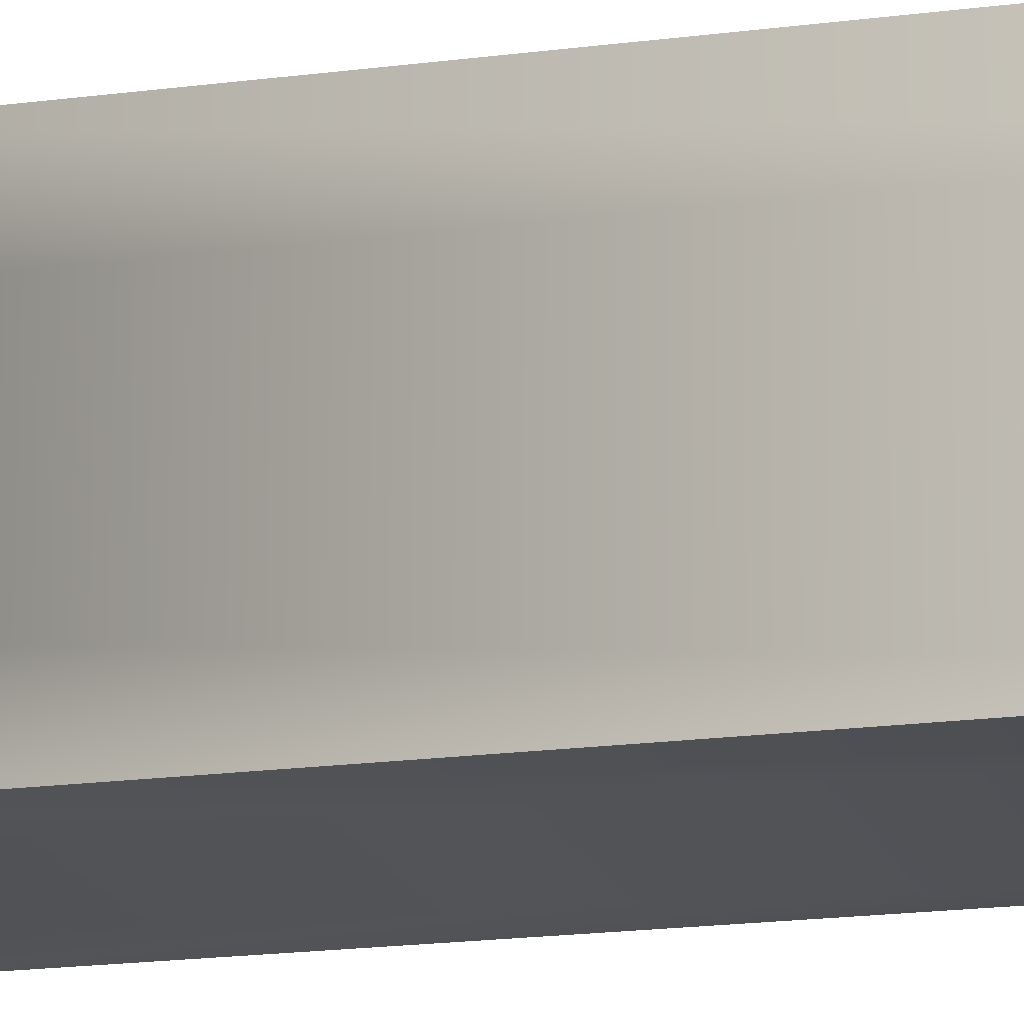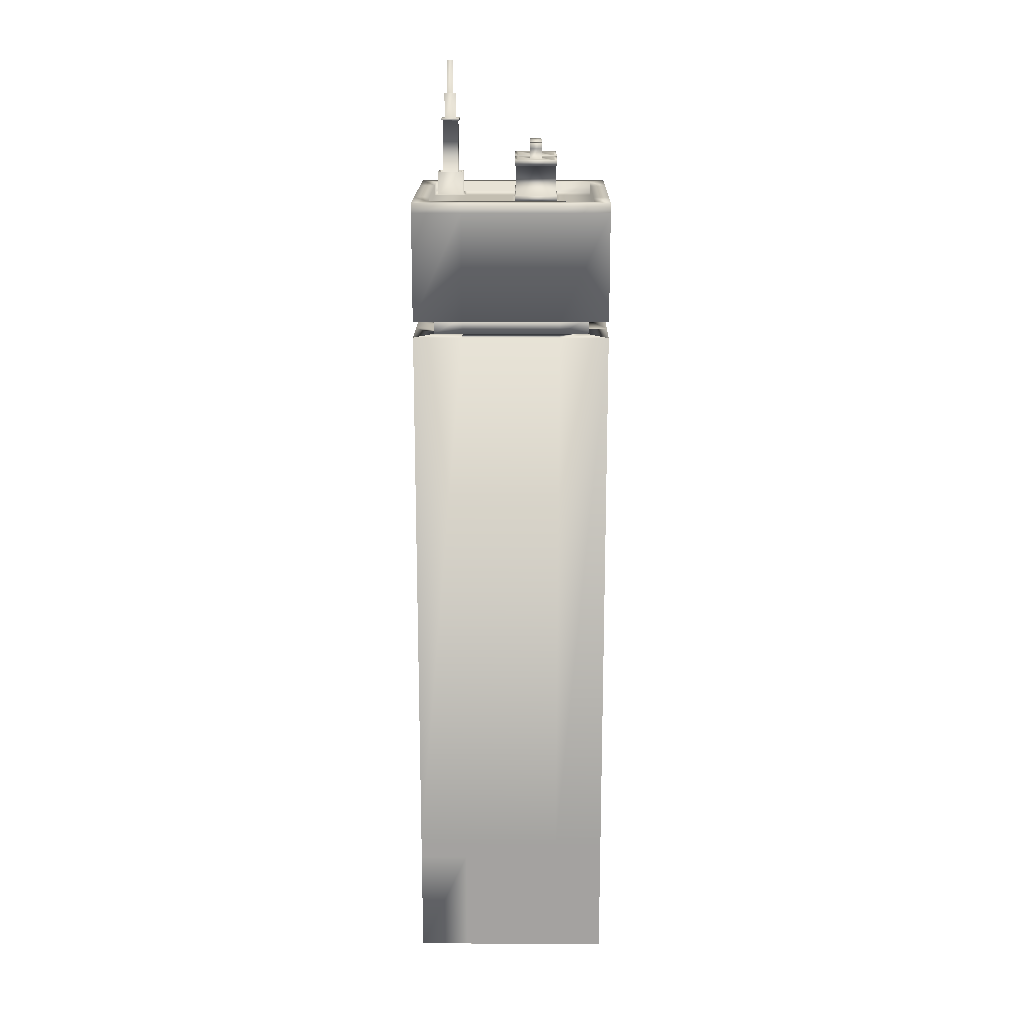
<metadata>
{"format":"obj","ext":"obj","renderer":"f3d","projection":"perspective","resolution":1024,"background":"white","views":[{"elev":-16.6,"azim":-74.1,"up":"+Z"},{"elev":17.2,"azim":-88.5,"up":"+Y"}]}
</metadata>
<code>
v  -36 519.6 74.61
v  -73.04 519.6 75.13
v  -73.04 93.77 75.13
v  -36 93.77 74.61
v  1.046 519.6 74.09
v  1.046 93.77 74.09
v  38.09 519.6 73.57
v  38.09 93.77 73.57
v  75.13 519.6 73.04
v  75.13 93.77 73.04
v  74.61 519.6 36
v  74.61 93.77 36
v  74.09 519.6 -1.046
v  74.09 93.77 -1.046
v  73.57 519.6 -38.09
v  73.57 93.77 -38.09
v  73.04 519.6 -75.13
v  73.04 93.77 -75.13
v  36 519.6 -74.61
v  36 93.77 -74.61
v  -1.046 519.6 -74.09
v  -1.046 93.77 -74.09
v  -38.09 519.6 -73.56
v  -38.09 93.77 -73.56
v  -75.13 519.6 -73.04
v  -75.13 93.77 -73.04
v  -74.61 519.6 -36
v  -74.61 93.77 -36
v  -74.09 519.6 1.046
v  -74.09 93.77 1.046
v  -73.57 519.6 38.09
v  -73.57 93.77 38.09
v  -36.52 613.4 37.57
v  -61.86 613.4 37.92
v  -61.5 613.4 63.26
v  -36.16 613.4 62.9
v  0.5228 613.4 37.04
v  0.8806 613.4 62.38
v  37.57 613.4 36.52
v  37.92 613.4 61.86
v  62.9 613.4 36.16
v  63.26 613.4 61.5
v  -37.04 613.4 0.5228
v  -62.38 613.4 0.8803
v  -13.95 659.5 14.35
v  -22.69 659.5 14.47
v  -22.57 659.5 23.22
v  -13.83 659.5 23.09
v  23.09 659.5 13.83
v  14.35 659.5 13.95
v  14.47 659.5 22.69
v  23.22 659.5 22.57
v  62.38 613.4 -0.8804
v  37.04 613.4 -0.5228
v  -37.57 613.4 -36.52
v  -62.9 613.4 -36.16
v  -0.523 613.4 -37.04
v  0 613.4 -0
v  36.52 613.4 -37.57
v  61.86 613.4 -37.92
v  -37.92 613.4 -61.86
v  -63.26 613.4 -61.5
v  -0.8801 613.4 -62.38
v  36.16 613.4 -62.9
v  51.13 717.5 -52.59
v  46.83 717.5 -52.53
v  46.89 717.5 -48.24
v  51.19 717.5 -48.3
v  -37.57 -0.0366 -36.52
v  -74.61 -0.0366 -36
v  -75.13 -0.0366 -73.04
v  -38.09 -0.0366 -73.56
v  -0.523 -0.0366 -37.04
v  -1.046 -0.0366 -74.09
v  36.52 -0.0366 -37.57
v  36 -0.0366 -74.61
v  73.57 -0.0366 -38.09
v  73.04 -0.0366 -75.13
v  -37.04 -0.0366 0.5228
v  -74.09 -0.0366 1.046
v  0 -0.0366 -0
v  37.04 -0.0366 -0.5228
v  74.09 -0.0366 -1.046
v  -36.52 -0.0366 37.57
v  -73.57 -0.0366 38.09
v  0.5228 -0.0366 37.04
v  37.57 -0.0366 36.52
v  74.61 -0.0366 36
v  -36 -0.0366 74.61
v  -73.04 -0.0366 75.13
v  1.046 -0.0366 74.09
v  38.09 -0.0366 73.57
v  75.13 -0.0366 73.04
v  -36 81.47 74.61
v  -73.04 81.47 75.13
v  -73.04 531.9 75.13
v  -36 531.9 74.61
v  -36 613.4 74.61
v  -73.04 613.4 75.13
v  1.046 81.47 74.09
v  1.046 531.9 74.09
v  1.046 613.4 74.09
v  38.09 81.47 73.57
v  38.09 531.9 73.57
v  38.09 613.4 73.57
v  75.13 81.47 73.04
v  75.13 531.9 73.04
v  75.13 613.4 73.04
v  74.61 81.47 36
v  74.61 531.9 36
v  74.61 613.4 36
v  74.09 81.47 -1.046
v  74.09 531.9 -1.046
v  74.09 613.4 -1.046
v  73.57 81.47 -38.09
v  73.57 531.9 -38.09
v  73.57 613.4 -38.09
v  73.04 81.47 -75.13
v  73.04 531.9 -75.13
v  73.04 613.4 -75.13
v  36 81.47 -74.61
v  36 531.9 -74.61
v  36 613.4 -74.61
v  -1.046 81.47 -74.09
v  -1.046 531.9 -74.09
v  -1.046 613.4 -74.09
v  -38.09 81.47 -73.56
v  -38.09 531.9 -73.56
v  -38.09 613.4 -73.56
v  -75.13 81.47 -73.04
v  -75.13 531.9 -73.04
v  -75.13 613.4 -73.04
v  -74.61 81.47 -36
v  -74.61 531.9 -36
v  -74.61 613.4 -36
v  -74.09 81.47 1.046
v  -74.09 531.9 1.046
v  -74.09 613.4 1.046
v  -73.57 81.47 38.09
v  -73.57 531.9 38.09
v  -73.57 613.4 38.09
v  -58.36 519.6 60.03
v  -36.21 519.6 59.72
v  -36.21 531.9 59.72
v  -58.36 531.9 60.03
v  0.8354 519.6 59.2
v  0.8354 531.9 59.2
v  37.88 519.6 58.67
v  37.88 531.9 58.67
v  60.03 519.6 58.36
v  60.03 531.9 58.36
v  59.72 519.6 36.21
v  59.72 531.9 36.21
v  59.2 519.6 -0.8354
v  59.2 531.9 -0.8354
v  58.67 519.6 -37.88
v  58.67 531.9 -37.88
v  58.36 519.6 -60.03
v  58.36 531.9 -60.03
v  36.21 519.6 -59.72
v  36.21 531.9 -59.72
v  -0.8354 519.6 -59.2
v  -0.8354 531.9 -59.2
v  -37.88 519.6 -58.67
v  -37.88 531.9 -58.67
v  -60.03 519.6 -58.36
v  -60.03 531.9 -58.36
v  -59.72 519.6 -36.21
v  -59.72 531.9 -36.21
v  -59.2 519.6 0.8354
v  -59.2 531.9 0.8354
v  -58.67 519.6 37.88
v  -58.67 531.9 37.88
v  -58.29 531.9 59.96
v  -36.21 531.9 59.64
v  -36.21 519.6 59.64
v  -58.29 519.6 59.96
v  0.8343 531.9 59.12
v  0.8343 519.6 59.12
v  37.88 531.9 58.6
v  37.88 519.6 58.6
v  59.96 531.9 58.29
v  59.96 519.6 58.29
v  59.64 531.9 36.21
v  59.64 519.6 36.21
v  59.12 531.9 -0.8343
v  59.12 519.6 -0.8343
v  58.6 531.9 -37.88
v  58.6 519.6 -37.88
v  58.29 531.9 -59.96
v  58.29 519.6 -59.96
v  36.21 531.9 -59.64
v  36.21 519.6 -59.64
v  -0.8346 531.9 -59.12
v  -0.8346 519.6 -59.12
v  -37.88 531.9 -58.6
v  -37.88 519.6 -58.6
v  -59.96 531.9 -58.29
v  -59.96 519.6 -58.29
v  -59.65 531.9 -36.21
v  -59.65 519.6 -36.21
v  -59.12 531.9 0.8343
v  -59.12 519.6 0.8343
v  -58.6 531.9 37.88
v  -58.6 519.6 37.88
v  -36.16 620.7 62.9
v  -61.5 620.7 63.26
v  -73.04 620.7 75.13
v  -36 620.7 74.61
v  -61.86 620.7 37.92
v  -73.57 620.7 38.09
v  0.8806 620.7 62.38
v  1.046 620.7 74.09
v  37.92 620.7 61.86
v  38.09 620.7 73.57
v  63.26 620.7 61.5
v  75.13 620.7 73.04
v  62.9 620.7 36.16
v  74.61 620.7 36
v  -62.38 620.7 0.8803
v  -74.09 620.7 1.046
v  62.38 620.7 -0.8804
v  74.09 620.7 -1.046
v  -62.9 620.7 -36.16
v  -74.61 620.7 -36
v  61.86 620.7 -37.92
v  73.57 620.7 -38.09
v  -63.26 620.7 -61.5
v  -37.92 620.7 -61.86
v  -38.09 620.7 -73.56
v  -75.13 620.7 -73.04
v  -0.8801 620.7 -62.38
v  -1.046 620.7 -74.09
v  36.16 620.7 -62.9
v  36 620.7 -74.61
v  61.5 620.7 -63.26
v  73.04 620.7 -75.13
v  61.5 613.4 -63.26
v  -4.135 613.4 32.52
v  -31.99 613.4 32.91
v  -4.529 613.4 4.658
v  -32.39 613.4 5.051
v  32.91 613.4 31.99
v  5.051 613.4 32.39
v  32.52 613.4 4.136
v  4.658 613.4 4.529
v  -4.135 616.7 32.52
v  -31.99 616.7 32.91
v  -4.529 616.7 4.658
v  -32.39 616.7 5.051
v  32.91 616.7 31.99
v  5.051 616.7 32.39
v  32.52 616.7 4.136
v  4.658 616.7 4.529
v  -1.881 621.1 34.71
v  -34.18 621.1 35.16
v  -34.18 616.7 35.16
v  -1.881 616.7 34.71
v  -2.337 621.1 2.404
v  -2.337 616.7 2.404
v  -34.64 621.1 2.86
v  -34.64 616.7 2.86
v  35.16 621.1 34.18
v  2.86 621.1 34.64
v  2.86 616.7 34.64
v  35.16 616.7 34.18
v  34.71 621.1 1.881
v  34.71 616.7 1.881
v  2.404 621.1 2.337
v  2.404 616.7 2.337
v  -34.18 648 35.16
v  -1.881 648 34.71
v  -4.135 648 32.52
v  -31.99 648 32.91
v  -2.337 648 2.404
v  -4.529 648 4.658
v  -34.64 648 2.86
v  -32.39 648 5.051
v  2.86 648 34.64
v  35.16 648 34.18
v  32.91 648 31.99
v  5.051 648 32.39
v  34.71 648 1.881
v  32.52 648 4.136
v  2.404 648 2.337
v  4.658 648 4.529
v  -2.933 644 33.68
v  -33.16 644 34.11
v  -33.16 621.1 34.11
v  -2.933 621.1 33.68
v  -3.36 644 3.456
v  -3.36 621.1 3.456
v  -33.59 644 3.883
v  -33.59 621.1 3.883
v  34.11 644 33.16
v  3.883 644 33.59
v  3.883 621.1 33.59
v  34.11 621.1 33.16
v  33.68 644 2.933
v  33.68 621.1 2.933
v  3.456 644 3.36
v  3.456 621.1 3.36
v  -34.18 644 35.16
v  -1.881 644 34.71
v  -2.337 644 2.404
v  -34.64 644 2.86
v  2.86 644 34.64
v  35.16 644 34.18
v  34.71 644 1.881
v  2.404 644 2.337
v  59.3 613.4 -40.41
v  39 613.4 -40.12
v  59.02 613.4 -60.71
v  38.72 613.4 -60.42
v  59.3 630.9 -40.41
v  39 630.9 -40.12
v  59.02 630.9 -60.71
v  38.72 630.9 -60.42
v  57.28 630.9 -42.38
v  40.98 630.9 -42.15
v  57.05 630.9 -58.68
v  40.75 630.9 -58.45
v  57.28 624.2 -42.38
v  40.98 624.2 -42.15
v  57.05 624.2 -58.68
v  40.75 624.2 -58.45
v  56.22 624.2 -43.4
v  42 624.2 -43.2
v  56.02 624.2 -57.63
v  41.8 624.2 -57.43
v  55.17 671.3 -44.42
v  43.02 671.3 -44.25
v  43.02 625.9 -44.25
v  55.17 625.9 -44.42
v  55 671.3 -56.58
v  55 625.9 -56.58
v  42.85 671.3 -56.4
v  42.85 625.9 -56.4
v  53.52 673 -46.03
v  44.63 673 -45.91
v  42 673 -43.2
v  56.22 673 -43.4
v  53.39 673 -54.92
v  56.02 673 -57.63
v  44.5 673 -54.8
v  41.8 673 -57.43
v  53.52 692.1 -46.03
v  44.63 692.1 -45.91
v  53.39 692.1 -54.92
v  44.5 692.1 -54.8
v  51.19 692.1 -48.3
v  46.89 692.1 -48.24
v  51.13 692.1 -52.59
v  46.83 692.1 -52.53
v  56.22 625.9 -43.4
v  42 625.9 -43.2
v  42 671.3 -43.2
v  56.22 671.3 -43.4
v  56.02 625.9 -57.63
v  56.02 671.3 -57.63
v  41.8 625.9 -57.43
v  41.8 671.3 -57.43
v  -13.83 648 23.09
v  -22.57 648 23.22
v  -13.95 648 14.35
v  -22.69 648 14.47
v  23.22 648 22.57
v  14.47 648 22.69
v  23.09 648 13.83
v  14.35 648 13.95
v  -13.83 655.6 23.09
v  -22.57 655.6 23.22
v  -13.95 655.6 14.35
v  -22.69 655.6 14.47
v  23.22 655.6 22.57
v  14.47 655.6 22.69
v  23.09 655.6 13.83
v  14.35 655.6 13.95
v  -14.35 659.5 23.1
v  -14.47 659.5 14.36
v  -14.47 655.6 14.36
v  -14.35 655.6 23.1
o Highr1
g Highr1
f 1 2 3
f 4 1 3
f 5 1 4
f 6 5 4
f 7 5 6
f 8 7 6
f 9 7 8
f 10 9 8
f 11 9 10
f 12 11 10
f 13 11 12
f 14 13 12
f 15 13 14
f 16 15 14
f 17 15 16
f 18 17 16
f 19 17 18
f 20 19 18
f 21 19 20
f 22 21 20
f 23 21 22
f 24 23 22
f 25 23 24
f 26 25 24
f 27 25 26
f 28 27 26
f 29 27 28
f 30 29 28
f 31 29 30
f 32 31 30
f 2 31 32
f 3 2 32
f 33 34 35
f 36 33 35
f 37 33 36
f 38 37 36
f 39 37 38
f 40 39 38
f 41 39 40
f 42 41 40
f 43 44 34
f 33 43 34
f 45 46 47
f 48 45 47
f 49 50 51
f 52 49 51
f 53 54 39
f 41 53 39
f 55 56 44
f 43 55 44
f 57 55 43
f 58 57 43
f 59 57 58
f 54 59 58
f 60 59 54
f 53 60 54
f 61 62 56
f 55 61 56
f 63 61 55
f 57 63 55
f 64 63 57
f 59 64 57
f 65 66 67
f 68 65 67
f 69 70 71
f 72 69 71
f 73 69 72
f 74 73 72
f 75 73 74
f 76 75 74
f 77 75 76
f 78 77 76
f 79 80 70
f 69 79 70
f 81 79 69
f 73 81 69
f 82 81 73
f 75 82 73
f 83 82 75
f 77 83 75
f 84 85 80
f 79 84 80
f 86 84 79
f 81 86 79
f 87 86 81
f 82 87 81
f 88 87 82
f 83 88 82
f 89 90 85
f 84 89 85
f 91 89 84
f 86 91 84
f 92 91 86
f 87 92 86
f 93 92 87
f 88 93 87
f 94 95 90
f 89 94 90
f 96 97 98
f 99 96 98
f 100 94 89
f 91 100 89
f 97 101 102
f 98 97 102
f 103 100 91
f 92 103 91
f 101 104 105
f 102 101 105
f 106 103 92
f 93 106 92
f 104 107 108
f 105 104 108
f 109 106 93
f 88 109 93
f 107 110 111
f 108 107 111
f 112 109 88
f 83 112 88
f 110 113 114
f 111 110 114
f 115 112 83
f 77 115 83
f 113 116 117
f 114 113 117
f 118 115 77
f 78 118 77
f 116 119 120
f 117 116 120
f 121 118 78
f 76 121 78
f 119 122 123
f 120 119 123
f 124 121 76
f 74 124 76
f 122 125 126
f 123 122 126
f 127 124 74
f 72 127 74
f 125 128 129
f 126 125 129
f 130 127 72
f 71 130 72
f 128 131 132
f 129 128 132
f 133 130 71
f 70 133 71
f 131 134 135
f 132 131 135
f 136 133 70
f 80 136 70
f 134 137 138
f 135 134 138
f 139 136 80
f 85 139 80
f 137 140 141
f 138 137 141
f 95 139 85
f 90 95 85
f 140 96 99
f 141 140 99
f 4 3 95
f 94 4 95
f 142 143 144
f 145 142 144
f 6 4 94
f 100 6 94
f 143 146 147
f 144 143 147
f 8 6 100
f 103 8 100
f 146 148 149
f 147 146 149
f 10 8 103
f 106 10 103
f 148 150 151
f 149 148 151
f 12 10 106
f 109 12 106
f 150 152 153
f 151 150 153
f 14 12 109
f 112 14 109
f 152 154 155
f 153 152 155
f 16 14 112
f 115 16 112
f 154 156 157
f 155 154 157
f 18 16 115
f 118 18 115
f 156 158 159
f 157 156 159
f 20 18 118
f 121 20 118
f 158 160 161
f 159 158 161
f 22 20 121
f 124 22 121
f 160 162 163
f 161 160 163
f 24 22 124
f 127 24 124
f 162 164 165
f 163 162 165
f 26 24 127
f 130 26 127
f 164 166 167
f 165 164 167
f 28 26 130
f 133 28 130
f 166 168 169
f 167 166 169
f 30 28 133
f 136 30 133
f 168 170 171
f 169 168 171
f 32 30 136
f 139 32 136
f 170 172 173
f 171 170 173
f 3 32 139
f 95 3 139
f 172 142 145
f 173 172 145
f 174 175 97
f 96 174 97
f 176 177 2
f 1 176 2
f 175 178 101
f 97 175 101
f 179 176 1
f 5 179 1
f 178 180 104
f 101 178 104
f 181 179 5
f 7 181 5
f 180 182 107
f 104 180 107
f 183 181 7
f 9 183 7
f 182 184 110
f 107 182 110
f 185 183 9
f 11 185 9
f 184 186 113
f 110 184 113
f 187 185 11
f 13 187 11
f 186 188 116
f 113 186 116
f 189 187 13
f 15 189 13
f 188 190 119
f 116 188 119
f 191 189 15
f 17 191 15
f 190 192 122
f 119 190 122
f 193 191 17
f 19 193 17
f 192 194 125
f 122 192 125
f 195 193 19
f 21 195 19
f 194 196 128
f 125 194 128
f 197 195 21
f 23 197 21
f 196 198 131
f 128 196 131
f 199 197 23
f 25 199 23
f 198 200 134
f 131 198 134
f 201 199 25
f 27 201 25
f 200 202 137
f 134 200 137
f 203 201 27
f 29 203 27
f 202 204 140
f 137 202 140
f 205 203 29
f 31 205 29
f 204 174 96
f 140 204 96
f 177 205 31
f 2 177 31
f 145 144 175
f 174 145 175
f 143 142 177
f 176 143 177
f 144 147 178
f 175 144 178
f 146 143 176
f 179 146 176
f 147 149 180
f 178 147 180
f 148 146 179
f 181 148 179
f 149 151 182
f 180 149 182
f 150 148 181
f 183 150 181
f 151 153 184
f 182 151 184
f 152 150 183
f 185 152 183
f 153 155 186
f 184 153 186
f 154 152 185
f 187 154 185
f 155 157 188
f 186 155 188
f 156 154 187
f 189 156 187
f 157 159 190
f 188 157 190
f 158 156 189
f 191 158 189
f 159 161 192
f 190 159 192
f 160 158 191
f 193 160 191
f 161 163 194
f 192 161 194
f 162 160 193
f 195 162 193
f 163 165 196
f 194 163 196
f 164 162 195
f 197 164 195
f 165 167 198
f 196 165 198
f 166 164 197
f 199 166 197
f 167 169 200
f 198 167 200
f 168 166 199
f 201 168 199
f 169 171 202
f 200 169 202
f 170 168 201
f 203 170 201
f 171 173 204
f 202 171 204
f 172 170 203
f 205 172 203
f 173 145 174
f 204 173 174
f 142 172 205
f 177 142 205
f 206 207 208
f 209 206 208
f 207 210 211
f 208 207 211
f 212 206 209
f 213 212 209
f 214 212 213
f 215 214 213
f 216 214 215
f 217 216 215
f 218 216 217
f 219 218 217
f 210 220 221
f 211 210 221
f 222 218 219
f 223 222 219
f 220 224 225
f 221 220 225
f 226 222 223
f 227 226 223
f 228 229 230
f 231 228 230
f 224 228 231
f 225 224 231
f 229 232 233
f 230 229 233
f 232 234 235
f 233 232 235
f 236 226 227
f 237 236 227
f 234 236 237
f 235 234 237
f 209 208 99
f 98 209 99
f 207 206 36
f 35 207 36
f 208 211 141
f 99 208 141
f 210 207 35
f 34 210 35
f 213 209 98
f 102 213 98
f 206 212 38
f 36 206 38
f 215 213 102
f 105 215 102
f 212 214 40
f 38 212 40
f 217 215 105
f 108 217 105
f 214 216 42
f 40 214 42
f 219 217 108
f 111 219 108
f 216 218 41
f 42 216 41
f 211 221 138
f 141 211 138
f 220 210 34
f 44 220 34
f 223 219 111
f 114 223 111
f 218 222 53
f 41 218 53
f 221 225 135
f 138 221 135
f 224 220 44
f 56 224 44
f 227 223 114
f 117 227 114
f 222 226 60
f 53 222 60
f 231 230 129
f 132 231 129
f 229 228 62
f 61 229 62
f 225 231 132
f 135 225 132
f 228 224 56
f 62 228 56
f 230 233 126
f 129 230 126
f 232 229 61
f 63 232 61
f 233 235 123
f 126 233 123
f 234 232 63
f 64 234 63
f 237 227 117
f 120 237 117
f 226 236 238
f 60 226 238
f 235 237 120
f 123 235 120
f 236 234 64
f 238 236 64
f 239 240 33
f 37 239 33
f 241 239 37
f 58 241 37
f 242 241 58
f 43 242 58
f 240 242 43
f 33 240 43
f 243 244 37
f 39 243 37
f 245 243 39
f 54 245 39
f 246 245 54
f 58 246 54
f 244 246 58
f 37 244 58
f 247 248 240
f 239 247 240
f 249 247 239
f 241 249 239
f 250 249 241
f 242 250 241
f 248 250 242
f 240 248 242
f 251 252 244
f 243 251 244
f 253 251 243
f 245 253 243
f 254 253 245
f 246 254 245
f 252 254 246
f 244 252 246
f 255 256 257
f 258 255 257
f 259 255 258
f 260 259 258
f 261 259 260
f 262 261 260
f 256 261 262
f 257 256 262
f 263 264 265
f 266 263 265
f 267 263 266
f 268 267 266
f 269 267 268
f 270 269 268
f 264 269 270
f 265 264 270
f 258 257 248
f 247 258 248
f 271 272 273
f 274 271 273
f 260 258 247
f 249 260 247
f 272 275 276
f 273 272 276
f 262 260 249
f 250 262 249
f 275 277 278
f 276 275 278
f 257 262 250
f 248 257 250
f 277 271 274
f 278 277 274
f 266 265 252
f 251 266 252
f 279 280 281
f 282 279 281
f 268 266 251
f 253 268 251
f 280 283 284
f 281 280 284
f 270 268 253
f 254 270 253
f 283 285 286
f 284 283 286
f 265 270 254
f 252 265 254
f 285 279 282
f 286 285 282
f 287 288 289
f 290 287 289
f 291 287 290
f 292 291 290
f 293 291 292
f 294 293 292
f 288 293 294
f 289 288 294
f 295 296 297
f 298 295 297
f 299 295 298
f 300 299 298
f 301 299 300
f 302 301 300
f 296 301 302
f 297 296 302
f 272 271 303
f 304 272 303
f 275 272 304
f 305 275 304
f 277 275 305
f 306 277 305
f 271 277 306
f 303 271 306
f 280 279 307
f 308 280 307
f 283 280 308
f 309 283 308
f 285 283 309
f 310 285 309
f 279 285 310
f 307 279 310
f 290 289 256
f 255 290 256
f 288 287 304
f 303 288 304
f 292 290 255
f 259 292 255
f 287 291 305
f 304 287 305
f 294 292 259
f 261 294 259
f 291 293 306
f 305 291 306
f 289 294 261
f 256 289 261
f 293 288 303
f 306 293 303
f 298 297 264
f 263 298 264
f 296 295 308
f 307 296 308
f 300 298 263
f 267 300 263
f 295 299 309
f 308 295 309
f 302 300 267
f 269 302 267
f 299 301 310
f 309 299 310
f 297 302 269
f 264 297 269
f 301 296 307
f 310 301 307
f 311 312 59
f 60 311 59
f 313 311 60
f 238 313 60
f 314 313 238
f 64 314 238
f 312 314 64
f 59 312 64
f 315 316 312
f 311 315 312
f 317 315 311
f 313 317 311
f 318 317 313
f 314 318 313
f 316 318 314
f 312 316 314
f 319 320 316
f 315 319 316
f 321 319 315
f 317 321 315
f 322 321 317
f 318 322 317
f 320 322 318
f 316 320 318
f 323 324 320
f 319 323 320
f 325 323 319
f 321 325 319
f 326 325 321
f 322 326 321
f 324 326 322
f 320 324 322
f 327 328 324
f 323 327 324
f 329 327 323
f 325 329 323
f 330 329 325
f 326 330 325
f 328 330 326
f 324 328 326
f 331 332 333
f 334 331 333
f 335 331 334
f 336 335 334
f 337 335 336
f 338 337 336
f 332 337 338
f 333 332 338
f 339 340 341
f 342 339 341
f 343 339 342
f 344 343 342
f 345 343 344
f 346 345 344
f 340 345 346
f 341 340 346
f 347 348 340
f 339 347 340
f 349 347 339
f 343 349 339
f 350 349 343
f 345 350 343
f 348 350 345
f 340 348 345
f 351 352 348
f 347 351 348
f 353 351 347
f 349 353 347
f 354 353 349
f 350 354 349
f 352 354 350
f 348 352 350
f 68 67 352
f 351 68 352
f 65 68 351
f 353 65 351
f 66 65 353
f 354 66 353
f 67 66 354
f 352 67 354
f 355 356 328
f 327 355 328
f 357 358 342
f 341 357 342
f 359 355 327
f 329 359 327
f 358 360 344
f 342 358 344
f 361 359 329
f 330 361 329
f 360 362 346
f 344 360 346
f 356 361 330
f 328 356 330
f 362 357 341
f 346 362 341
f 334 333 356
f 355 334 356
f 332 331 358
f 357 332 358
f 336 334 355
f 359 336 355
f 331 335 360
f 358 331 360
f 338 336 359
f 361 338 359
f 335 337 362
f 360 335 362
f 333 338 361
f 356 333 361
f 337 332 357
f 362 337 357
f 363 364 274
f 273 363 274
f 365 363 273
f 276 365 273
f 366 365 276
f 278 366 276
f 364 366 278
f 274 364 278
f 367 368 282
f 281 367 282
f 369 367 281
f 284 369 281
f 370 369 284
f 286 370 284
f 368 370 286
f 282 368 286
f 371 372 364
f 363 371 364
f 373 371 363
f 365 373 363
f 374 373 365
f 366 374 365
f 372 374 366
f 364 372 366
f 375 376 368
f 367 375 368
f 377 375 367
f 369 377 367
f 378 377 369
f 370 378 369
f 376 378 370
f 368 376 370
f 48 47 372
f 371 48 372
f 45 48 371
f 373 45 371
f 46 45 373
f 374 46 373
f 47 46 374
f 372 47 374
f 52 51 376
f 375 52 376
f 49 52 375
f 377 49 375
f 50 49 377
f 378 50 377
f 379 380 381
f 382 379 381
f 382 381 378
f 376 382 378
f 379 382 376
f 51 379 376
f 380 379 51
f 50 380 51
f 381 380 50
f 378 381 50

</code>
